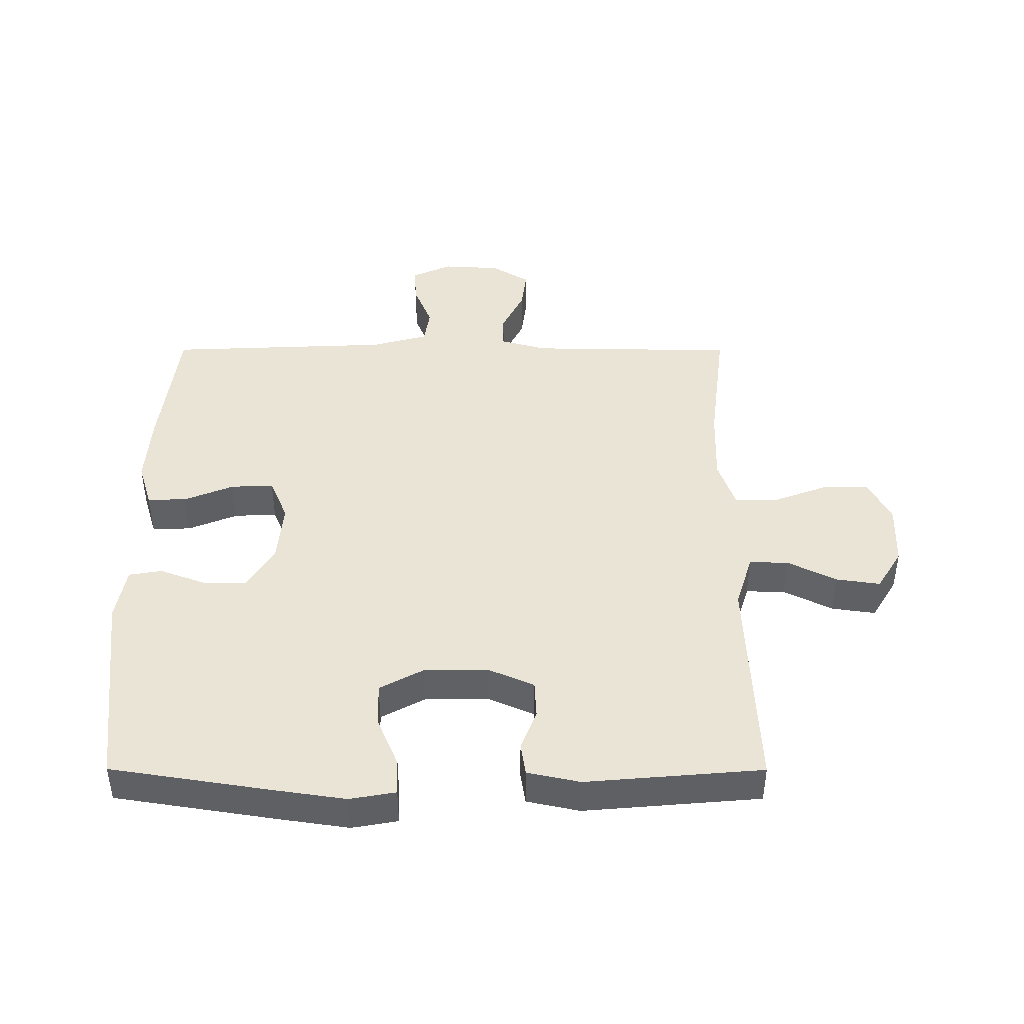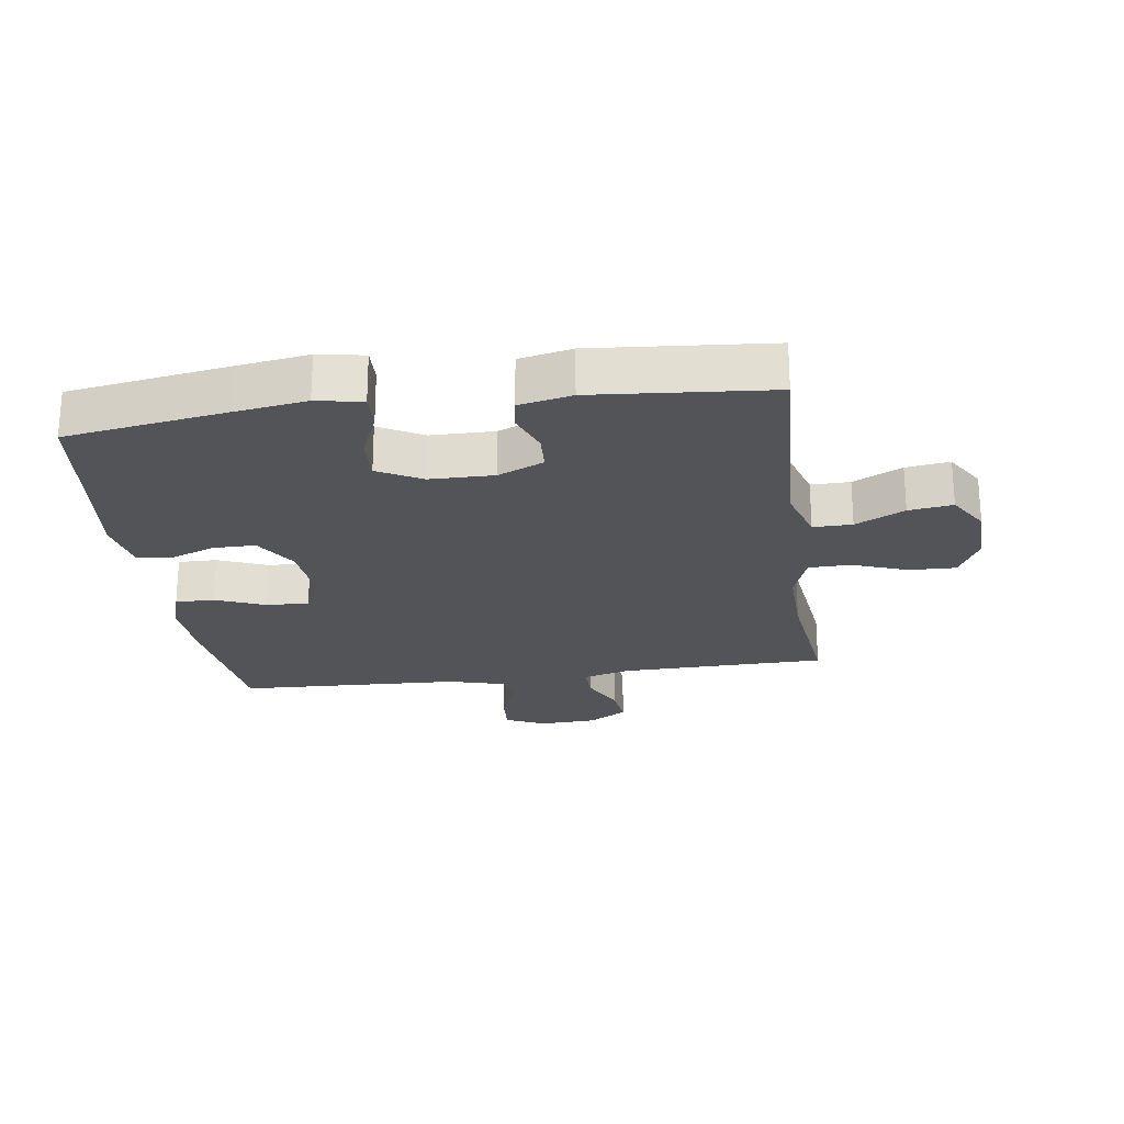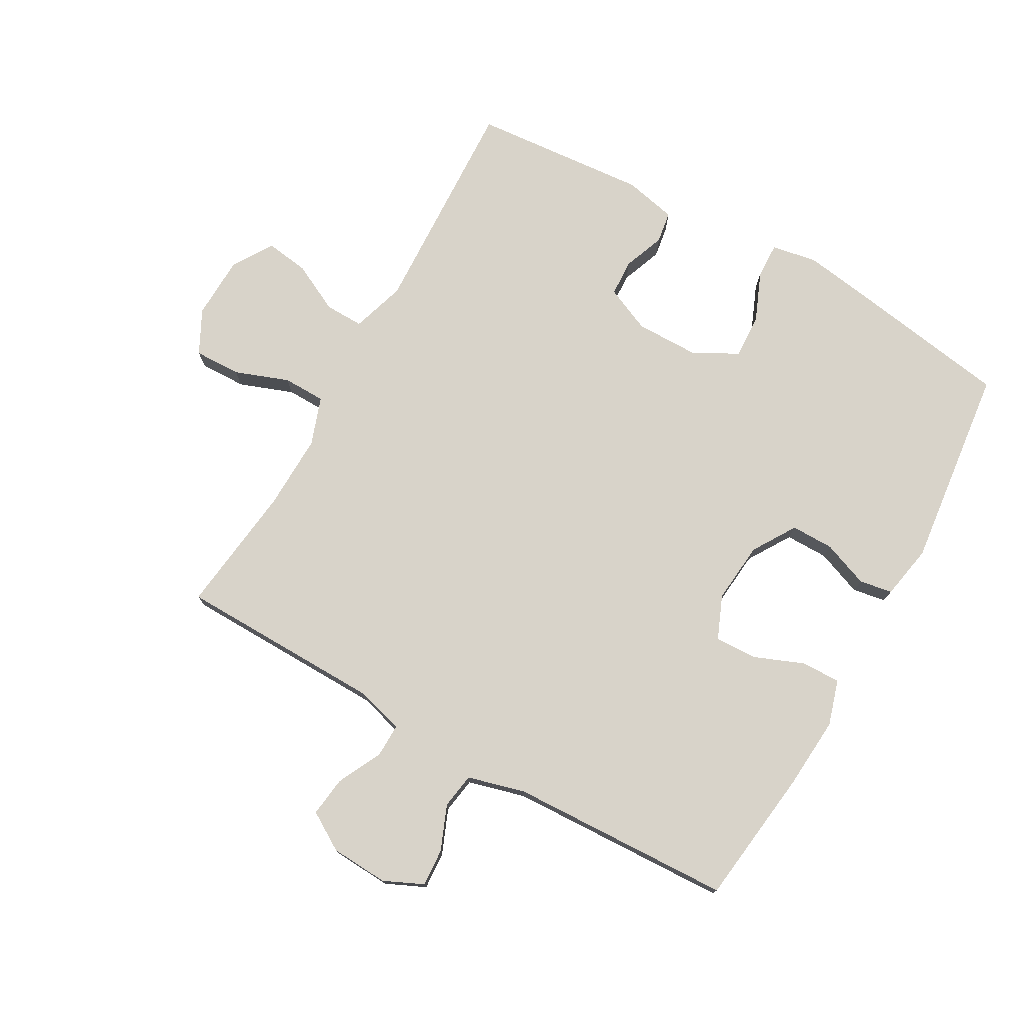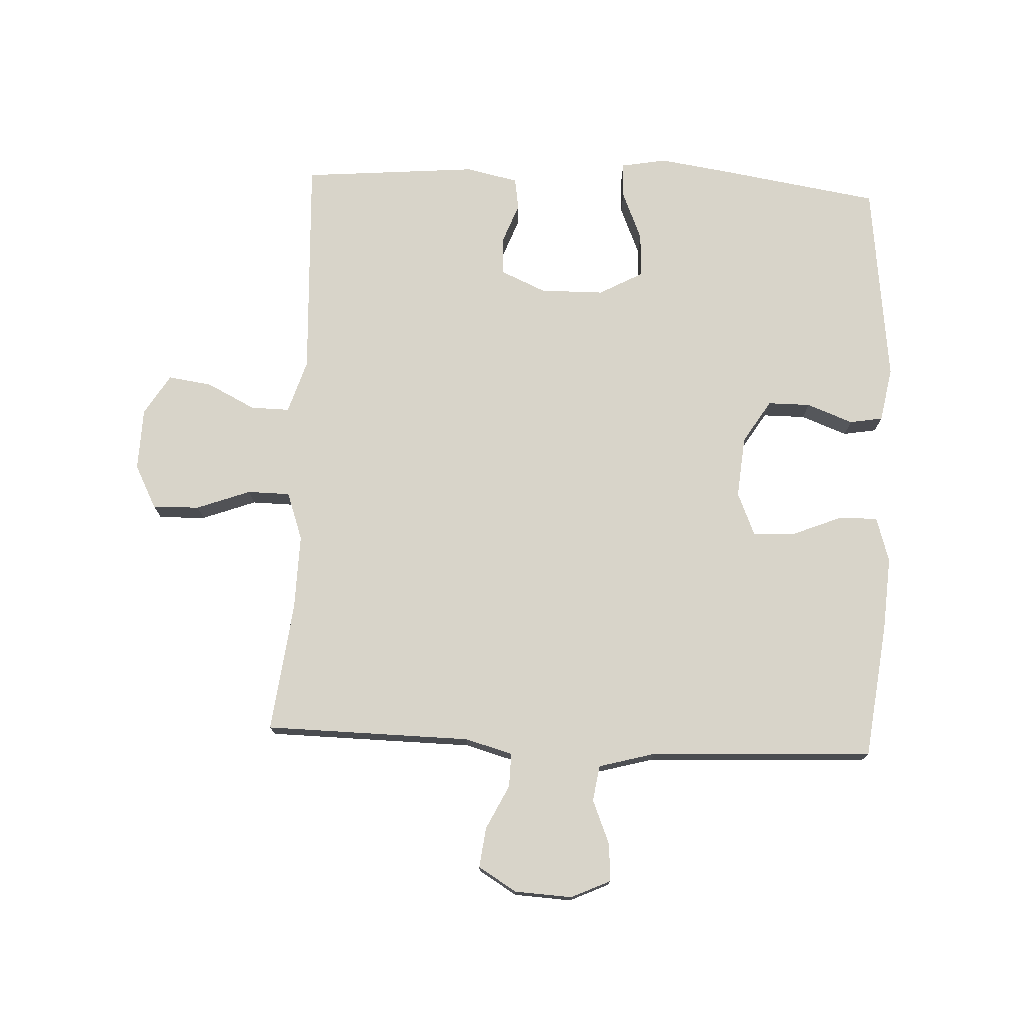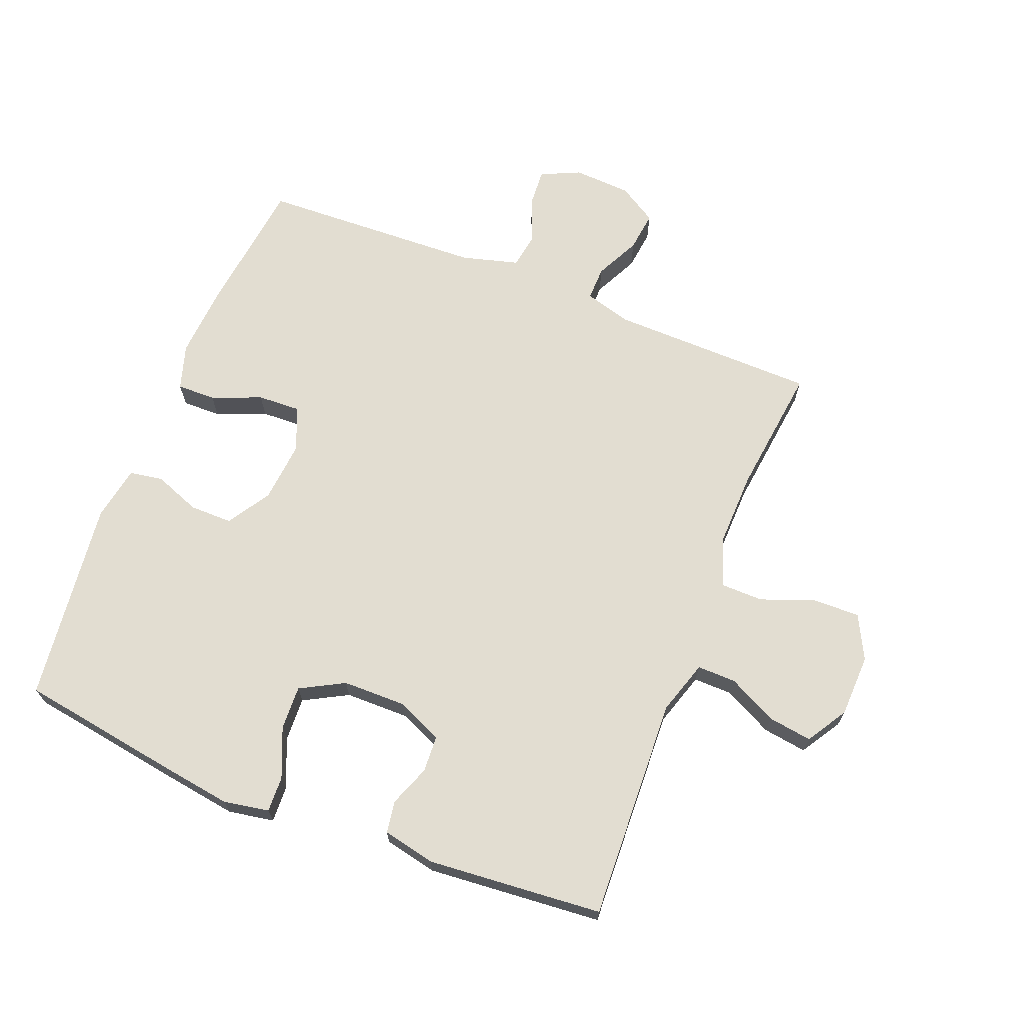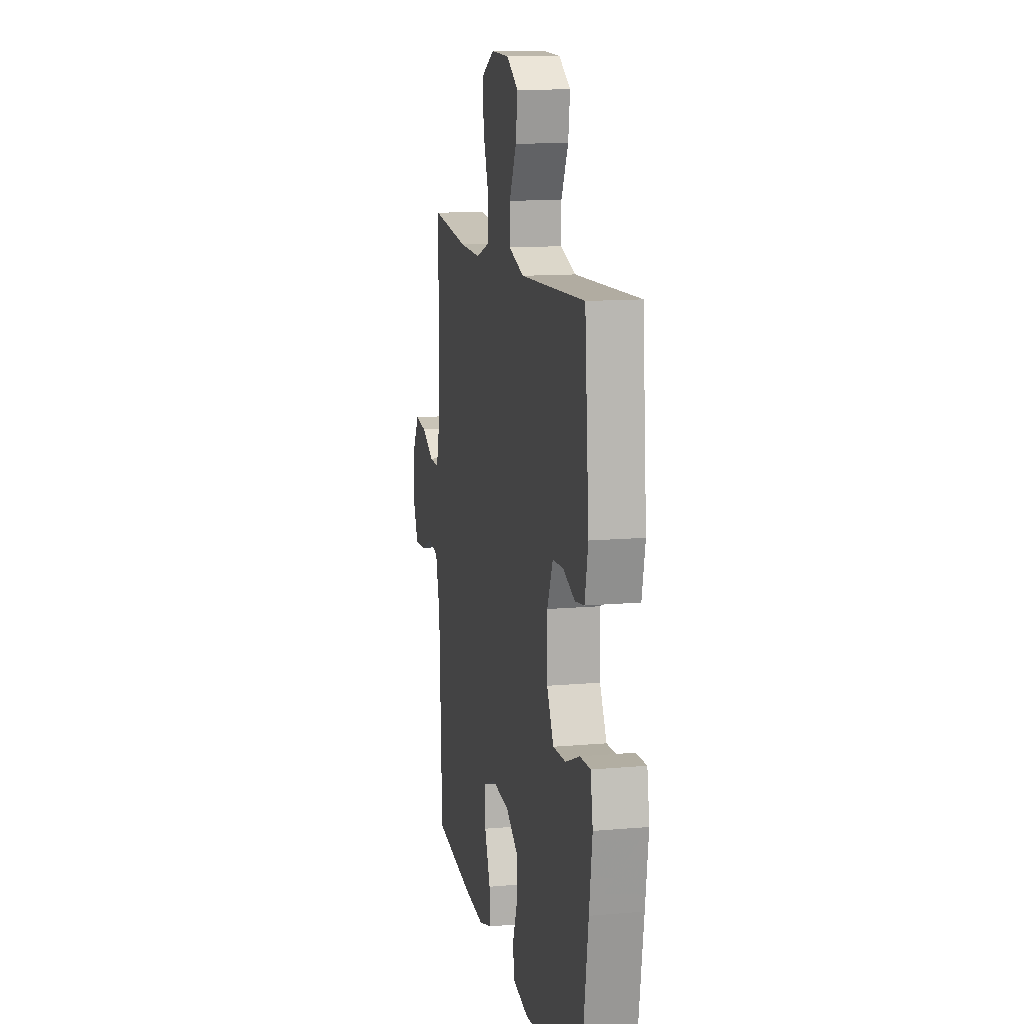
<metadata>
{"format":"obj","ext":"obj","renderer":"f3d","projection":"perspective","resolution":1024,"background":"white","views":[{"elev":43.8,"azim":-89.9,"up":"+Y"},{"elev":-23.5,"azim":-82.0,"up":"+Y"},{"elev":75.9,"azim":119.5,"up":"+Y"},{"elev":75.2,"azim":92.6,"up":"+Y"},{"elev":68.4,"azim":-68.4,"up":"+Y"},{"elev":12.8,"azim":-101.5,"up":"+Z"}]}
</metadata>
<code>
v 0.5 0.07 -0.5
v 0.28 0.07 -0.527
v 0.165 0.07 -0.535
v 0.093 0.07 -0.513
v 0.094 0.07 -0.451
v 0.126 0.07 -0.372
v 0.129 0.07 -0.304
v 0.06 0.07 -0.275
v -0.038 0.07 -0.284
v -0.107 0.07 -0.327
v -0.107 0.07 -0.395
v -0.079 0.07 -0.469
v -0.088 0.07 -0.522
v -0.175 0.07 -0.538
v -0.5 0.07 -0.5
v -0.54 0.07 -0.246
v -0.557 0.07 -0.131
v -0.544 0.07 -0.058
v -0.487 0.07 -0.06
v -0.408 0.07 -0.093
v -0.337 0.07 -0.096
v -0.299 0.07 -0.026
v -0.298 0.07 0.076
v -0.33 0.07 0.149
v -0.389 0.07 0.152
v -0.455 0.07 0.127
v -0.506 0.07 0.135
v -0.524 0.07 0.219
v -0.5 0.07 0.5
v -0.143 0.07 0.484
v -0.057 0.07 0.511
v -0.058 0.07 0.573
v -0.097 0.07 0.651
v -0.107 0.07 0.721
v -0.042 0.07 0.761
v 0.058 0.07 0.764
v 0.128 0.07 0.728
v 0.126 0.07 0.653
v 0.094 0.07 0.567
v 0.095 0.07 0.499
v 0.172 0.07 0.472
v 0.293 0.07 0.475
v 0.5 0.07 0.5
v 0.505 0.07 0.171
v 0.526 0.07 0.095
v 0.58 0.07 0.096
v 0.651 0.07 0.131
v 0.715 0.07 0.139
v 0.752 0.07 0.078
v 0.757 0.07 -0.014
v 0.728 0.07 -0.077
v 0.668 0.07 -0.073
v 0.597 0.07 -0.044
v 0.54 0.07 -0.053
v 0.515 0.07 -0.144
v 0.5 0 -0.5
v 0.28 0 -0.527
v 0.165 0 -0.535
v 0.093 0 -0.513
v 0.094 0 -0.451
v 0.126 0 -0.372
v 0.129 0 -0.304
v 0.06 0 -0.275
v -0.038 0 -0.284
v -0.107 0 -0.327
v -0.107 0 -0.395
v -0.079 0 -0.469
v -0.088 0 -0.522
v -0.175 0 -0.538
v -0.5 0 -0.5
v -0.54 0 -0.246
v -0.557 0 -0.131
v -0.544 0 -0.058
v -0.487 0 -0.06
v -0.408 0 -0.093
v -0.337 0 -0.096
v -0.299 0 -0.026
v -0.298 0 0.076
v -0.33 0 0.149
v -0.389 0 0.152
v -0.455 0 0.127
v -0.506 0 0.135
v -0.524 0 0.219
v -0.5 0 0.5
v -0.143 0 0.484
v -0.057 0 0.511
v -0.058 0 0.573
v -0.097 0 0.651
v -0.107 0 0.721
v -0.042 0 0.761
v 0.058 0 0.764
v 0.128 0 0.728
v 0.126 0 0.653
v 0.094 0 0.567
v 0.095 0 0.499
v 0.172 0 0.472
v 0.293 0 0.475
v 0.5 0 0.5
v 0.505 0 0.171
v 0.526 0 0.095
v 0.58 0 0.096
v 0.651 0 0.131
v 0.715 0 0.139
v 0.752 0 0.078
v 0.757 0 -0.014
v 0.728 0 -0.077
v 0.668 0 -0.073
v 0.597 0 -0.044
v 0.54 0 -0.053
v 0.515 0 -0.144
f 50 51 52 53
f 50 53 54
f 49 50 54
f 46 47 48 49
f 45 46 49 54
f 44 45 54 55
f 42 43 44
f 41 42 44 55
f 36 37 38 39
f 36 39 40
f 35 36 40
f 32 33 34 35
f 31 32 35 40
f 30 31 40 41
f 28 29 30
f 25 26 27 28
f 24 25 28 30
f 23 24 30 41
f 17 18 19 20
f 17 20 21
f 16 17 21
f 15 16 21
f 14 15 21 22
f 11 12 13 14
f 10 11 14 22
f 3 4 5 6
f 3 6 7
f 2 3 7
f 1 2 7
f 55 1 7
f 41 55 7 8
f 23 41 8 9
f 9 10 22 23
f 108 107 106 105
f 109 108 105
f 109 105 104
f 104 103 102 101
f 109 104 101 100
f 110 109 100 99
f 99 98 97
f 110 99 97 96
f 94 93 92 91
f 95 94 91
f 95 91 90
f 90 89 88 87
f 95 90 87 86
f 96 95 86 85
f 85 84 83
f 83 82 81 80
f 85 83 80 79
f 96 85 79 78
f 75 74 73 72
f 76 75 72
f 76 72 71
f 76 71 70
f 77 76 70 69
f 69 68 67 66
f 77 69 66 65
f 61 60 59 58
f 62 61 58
f 62 58 57
f 62 57 56
f 62 56 110
f 63 62 110 96
f 64 63 96 78
f 78 77 65 64
f 1 56 57 2
f 2 57 58 3
f 3 58 59 4
f 4 59 60 5
f 5 60 61 6
f 6 61 62 7
f 7 62 63 8
f 8 63 64 9
f 9 64 65 10
f 10 65 66 11
f 11 66 67 12
f 12 67 68 13
f 13 68 69 14
f 14 69 70 15
f 15 70 71 16
f 16 71 72 17
f 17 72 73 18
f 18 73 74 19
f 19 74 75 20
f 20 75 76 21
f 21 76 77 22
f 22 77 78 23
f 23 78 79 24
f 24 79 80 25
f 25 80 81 26
f 26 81 82 27
f 27 82 83 28
f 28 83 84 29
f 29 84 85 30
f 30 85 86 31
f 31 86 87 32
f 32 87 88 33
f 33 88 89 34
f 34 89 90 35
f 35 90 91 36
f 36 91 92 37
f 37 92 93 38
f 38 93 94 39
f 39 94 95 40
f 40 95 96 41
f 41 96 97 42
f 42 97 98 43
f 43 98 99 44
f 44 99 100 45
f 45 100 101 46
f 46 101 102 47
f 47 102 103 48
f 48 103 104 49
f 49 104 105 50
f 50 105 106 51
f 51 106 107 52
f 52 107 108 53
f 53 108 109 54
f 54 109 110 55
f 55 110 56 1

</code>
